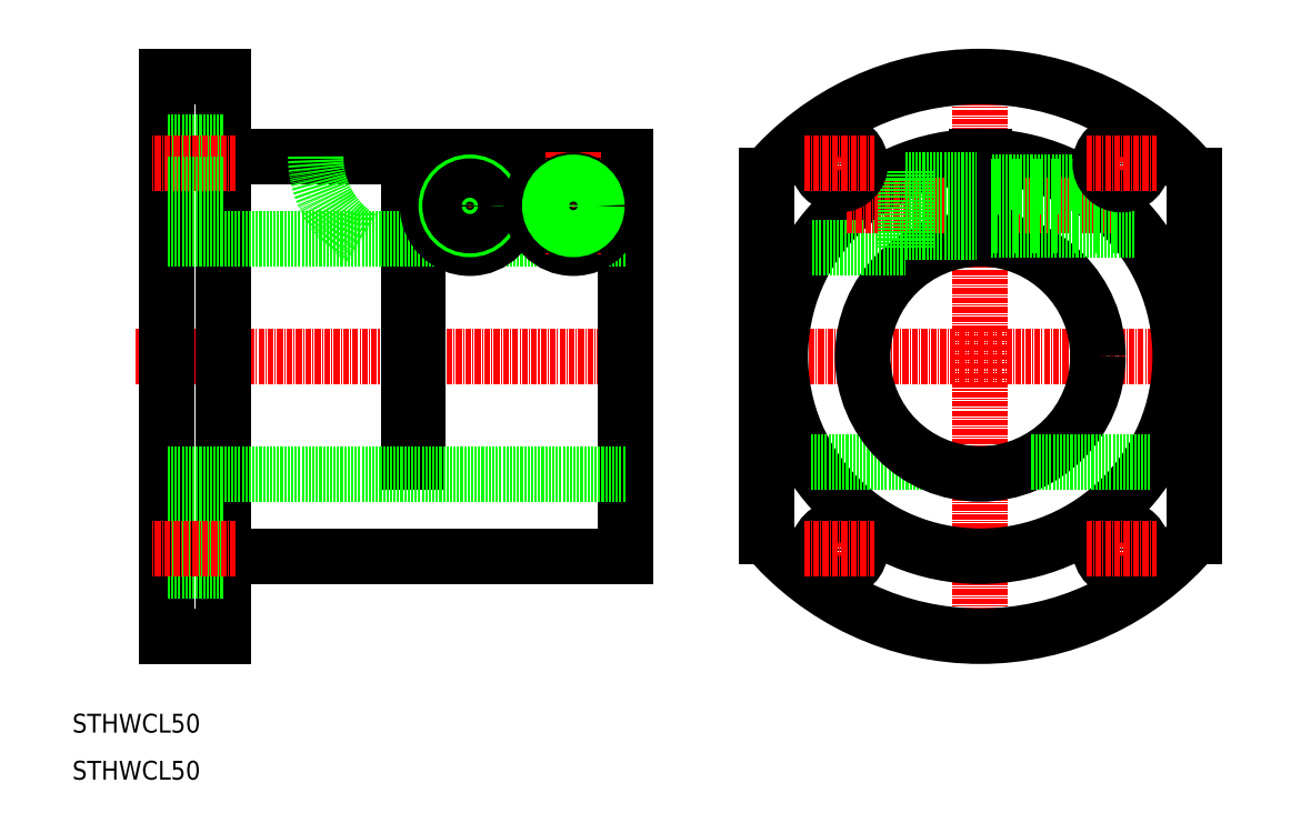
<metadata>
{"format":"dxf","ext":"dxf","renderer":"ezdxf+matplotlib","layout":"modelspace","background":"white","min_lineweight":24,"dpi":150}
</metadata>
<code>
0
SECTION
2
ENTITIES
0
LINE
8
CENTER
10
23.54
20
100
30
0
11
132.8
21
100
31
0
0
LINE
8
CENTER
10
152.5
20
100
30
0
11
253.5
21
100
31
0
0
LINE
8
0
10
30
20
159.5
30
0
11
30
21
40.5
31
0
0
LINE
8
0
10
127.5
20
142.5
30
0
11
127.5
21
57.5
31
0
0
LINE
8
0
10
42
20
159.5
30
0
11
42
21
40.5
31
0
0
LINE
8
0
10
30
20
40.5
30
0
11
42
21
40.5
31
0
0
LINE
8
0
10
30
20
159.5
30
0
11
42
21
159.5
31
0
0
LINE
8
0
10
42
20
142.5
30
0
11
81.5
21
142.5
31
0
0
LINE
8
0
10
42
20
57.5
30
0
11
127.5
21
57.5
31
0
0
LINE
8
CENTER
10
203
20
164.5
30
0
11
203
21
35.5
31
0
0
ARC
8
0
10
203
20
100
30
0
40
59.5
50
40.12
51
139.9
0
CIRCLE
8
0
10
203
20
100
30
0
40
42.5
0
LINE
8
0
10
83.5
20
142.5
30
0
11
83.5
21
77.5
31
0
0
LINE
8
0
10
81.5
20
77.5
30
0
11
83.5
21
77.5
31
0
0
LINE
8
0
10
81.5
20
142.5
30
0
11
81.5
21
77.5
31
0
0
LINE
8
0
10
83.5
20
142.5
30
0
11
127.5
21
142.5
31
0
0
LINE
8
0
10
166.9
20
77.5
30
0
11
192.1
21
77.5
31
0
0
CIRCLE
8
0
10
203
20
100
30
0
40
25
0
LINE
8
0
10
127.5
20
75
30
0
11
30
21
75
31
0
0
LINE
8
0
10
127.5
20
125
30
0
11
30
21
125
31
0
0
LINE
8
0
10
213.9
20
77.5
30
0
11
239.1
21
77.5
31
0
0
LINE
8
0
10
42
20
145.5
30
0
11
30
21
145.5
31
0
0
LINE
8
CENTER
10
94.5
20
143.5
30
0
11
94.5
21
121.5
31
0
0
LINE
8
CENTER
10
83.5
20
132
30
0
11
127.5
21
132
31
0
0
CIRCLE
8
0
10
94.5
20
132
30
0
40
9
0
CIRCLE
8
0
10
94.5
20
132
30
0
40
5.5
0
CIRCLE
8
0
10
94.5
20
132
30
0
40
5
0
CIRCLE
8
0
10
94.5
20
132
30
0
40
4.19
0
LINE
8
0
10
167.3
20
123
30
0
11
187
21
123
31
0
0
LINE
8
CENTER
10
174.6
20
132
30
0
11
231.4
21
132
31
0
0
LINE
8
0
10
187
20
139.4
30
0
11
187
21
123
31
0
0
LINE
8
0
10
205
20
137.5
30
0
11
205
21
126.5
31
0
0
LINE
8
0
10
203.8
20
137.5
30
0
11
205
21
137.5
31
0
0
LINE
8
0
10
203.8
20
126.5
30
0
11
205
21
126.5
31
0
0
TEXT
8
0
10
10
20
20
30
0
40
4
1
STHWCL50
0
LINE
8
0
10
203.8
20
142.5
30
0
11
203.8
21
125
31
0
0
LINE
8
0
10
202.2
20
142.5
30
0
11
202.2
21
125
31
0
0
LINE
8
CENTER
10
44.8
20
141
30
0
11
26.85
21
141
31
0
0
TEXT
8
0
10
10
20
10
30
0
40
4
1
STHWCL50
0
LINE
8
0
10
42
20
136.5
30
0
11
30
21
136.5
31
0
0
LINE
8
0
10
187
20
126.5
30
0
11
202.2
21
126.5
31
0
0
LINE
8
0
10
187
20
137.5
30
0
11
202.2
21
137.5
31
0
0
LINE
8
0
10
225.3
20
136.2
30
0
11
205
21
136.2
31
0
0
LINE
8
0
10
223.9
20
137
30
0
11
205
21
137
31
0
0
LINE
8
0
10
235.1
20
127.8
30
0
11
205
21
127.8
31
0
0
LINE
8
0
10
235.8
20
127
30
0
11
205
21
127
31
0
0
LINE
8
0
10
157.5
20
138.3
30
0
11
157.5
21
61.66
31
0
0
LINE
8
0
10
248.5
20
138.3
30
0
11
248.5
21
61.66
31
0
0
ARC
8
0
10
203
20
100
30
0
40
59.5
50
220.1
51
319.9
0
LINE
8
CENTER
10
173
20
148.5
30
0
11
173
21
133.5
31
0
0
CIRCLE
8
0
10
173
20
141
30
0
40
4.5
0
LINE
8
CENTER
10
165.5
20
141
30
0
11
180.5
21
141
31
0
0
LINE
8
CENTER
10
233
20
148.5
30
0
11
233
21
133.5
31
0
0
CIRCLE
8
0
10
233
20
141
30
0
40
4.5
0
LINE
8
CENTER
10
225.5
20
141
30
0
11
240.5
21
141
31
0
0
LINE
8
CENTER
10
233
20
66.5
30
0
11
233
21
51.5
31
0
0
CIRCLE
8
0
10
233
20
59
30
0
40
4.5
0
LINE
8
CENTER
10
225.5
20
59
30
0
11
240.5
21
59
31
0
0
LINE
8
CENTER
10
173
20
66.5
30
0
11
173
21
51.5
31
0
0
CIRCLE
8
0
10
173
20
59
30
0
40
4.5
0
LINE
8
CENTER
10
165.5
20
59
30
0
11
180.5
21
59
31
0
0
LINE
8
0
10
42
20
63.5
30
0
11
30
21
63.5
31
0
0
LINE
8
0
10
42
20
54.5
30
0
11
30
21
54.5
31
0
0
LINE
8
CENTER
10
44.8
20
59
30
0
11
26.85
21
59
31
0
0
CIRCLE
8
0
10
116.5
20
132
30
0
40
9
0
LINE
8
CENTER
10
116.5
20
143.5
30
0
11
116.5
21
121.5
31
0
0
CIRCLE
8
0
10
116.5
20
132
30
0
40
5.5
0
CIRCLE
8
0
10
116.5
20
132
30
0
40
4.19
0
CIRCLE
8
0
10
116.5
20
132
30
0
40
5
0
ARC
8
0
10
81.77
20
142.3
30
0
40
20.02
50
179.3
51
239.5
0
ENDSEC
0
EOF

</code>
